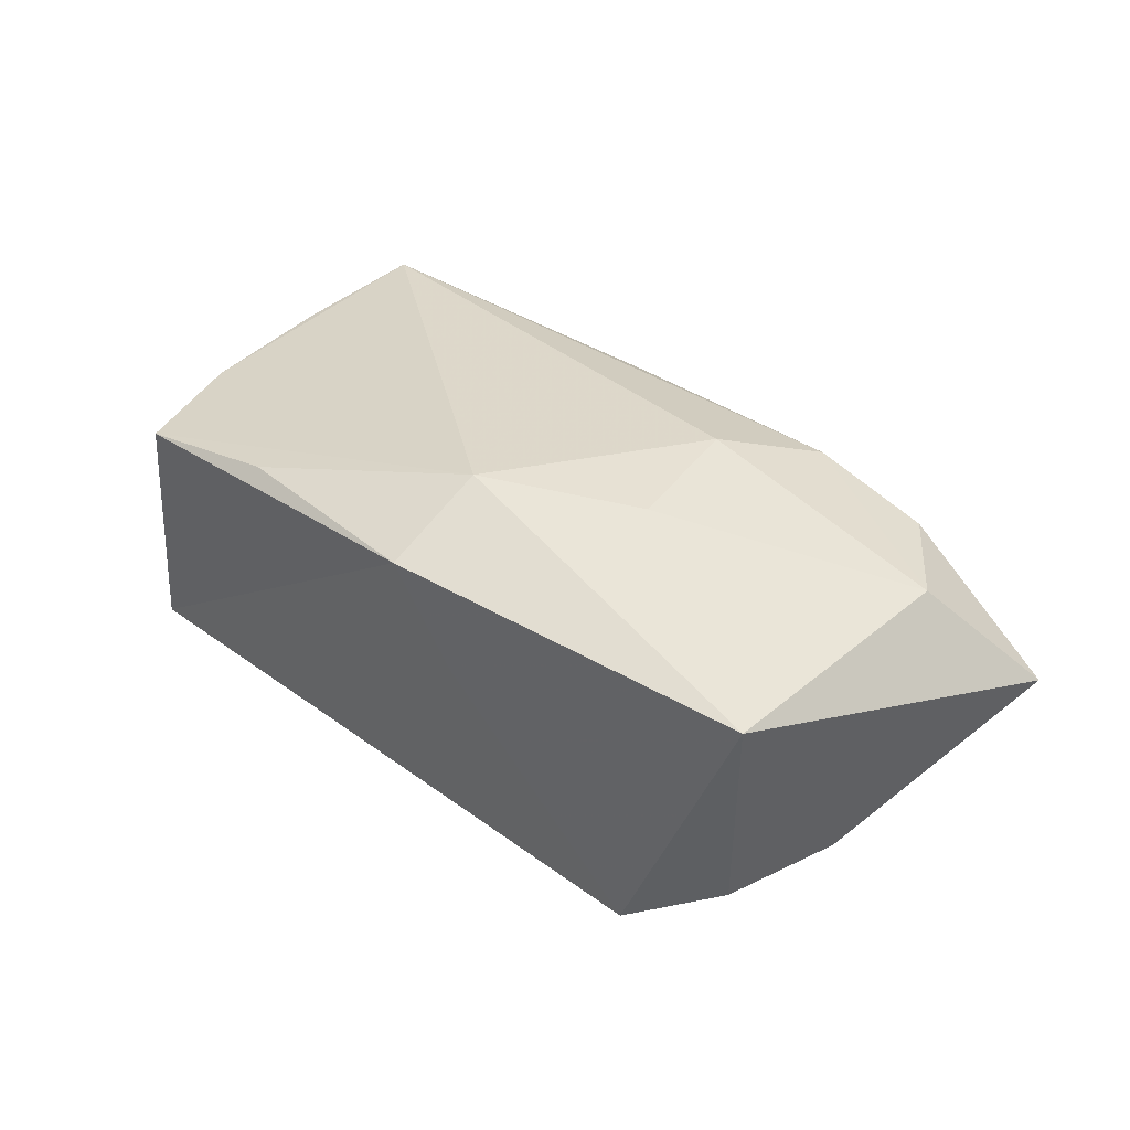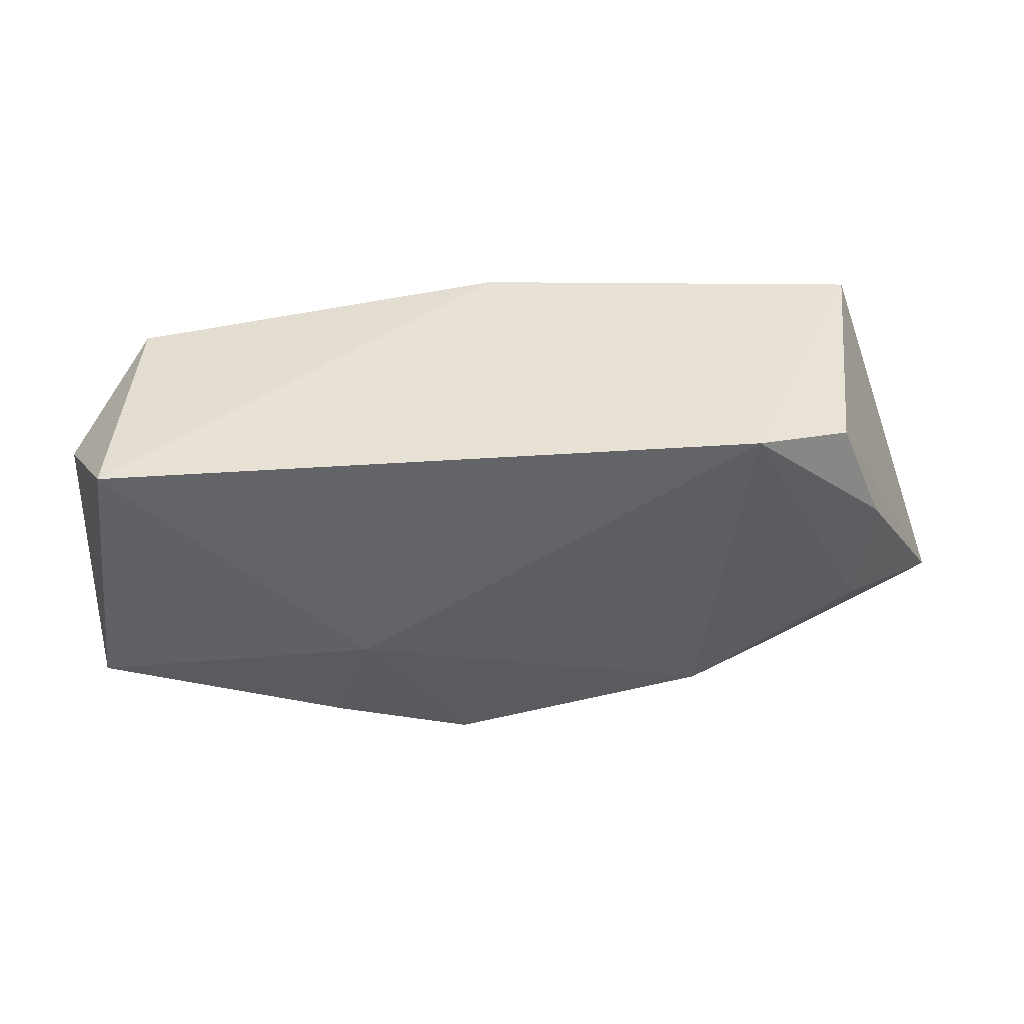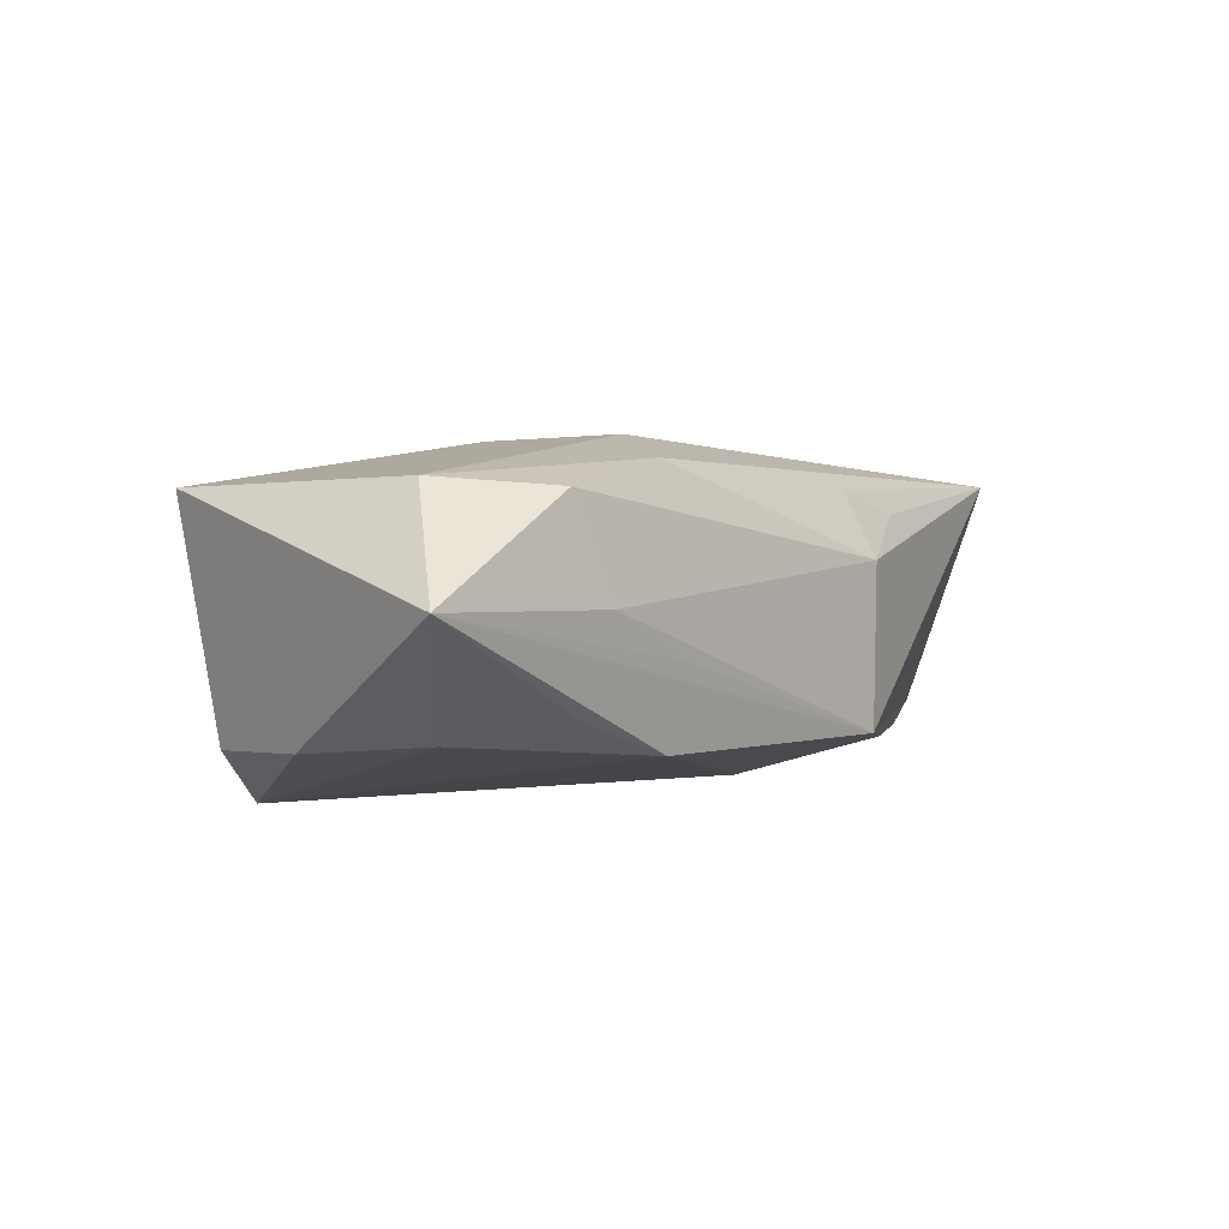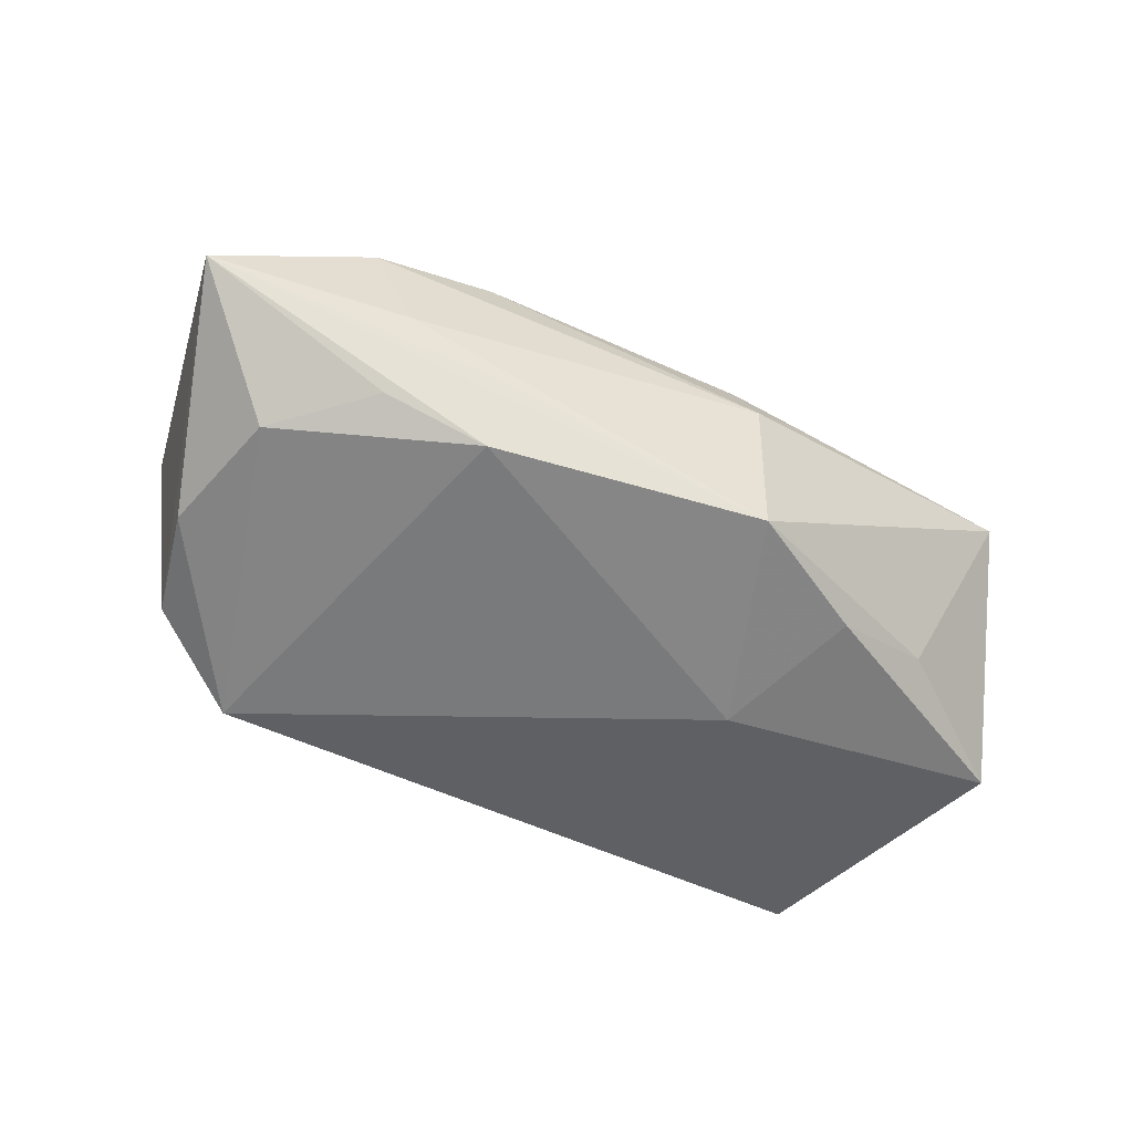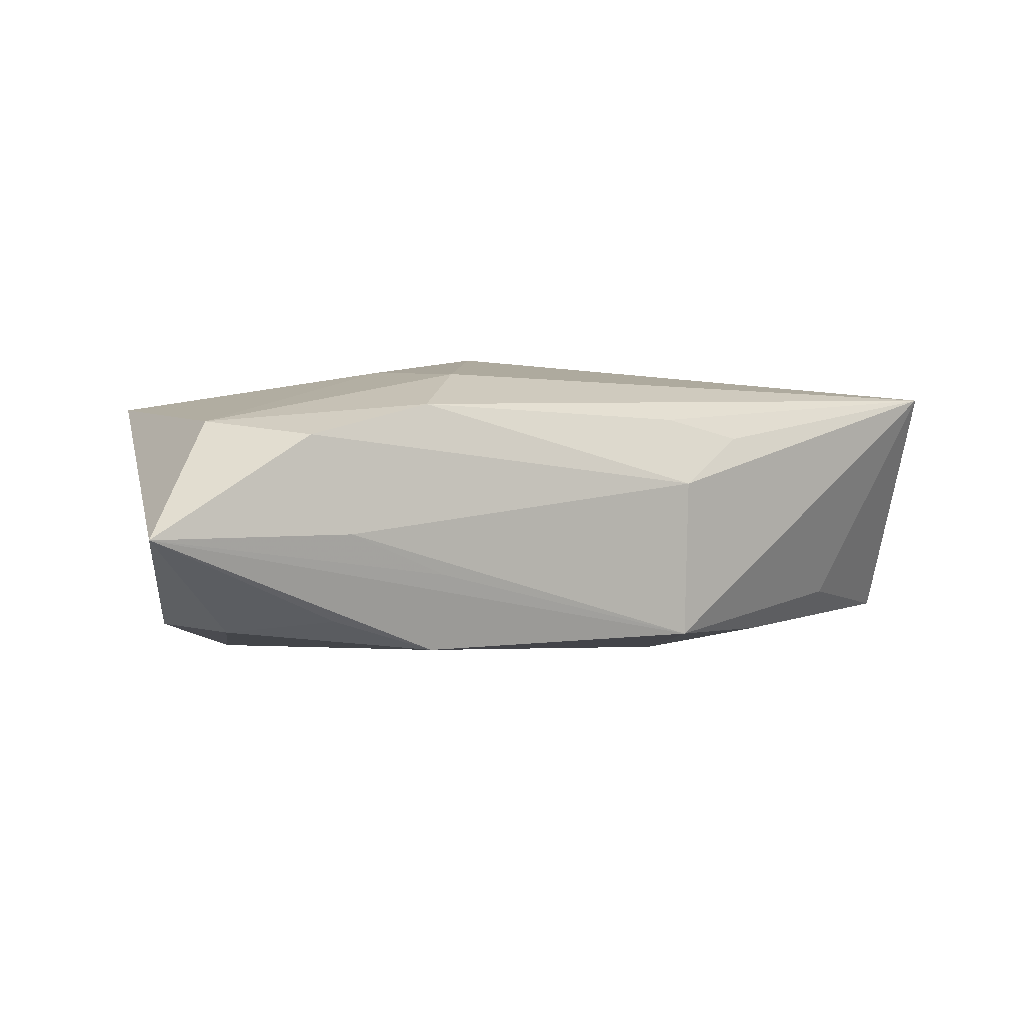
<metadata>
{"format":"obj","ext":"obj","renderer":"f3d","projection":"perspective","resolution":1024,"background":"white","views":[{"elev":35.8,"azim":45.5,"up":"+Z"},{"elev":-48.7,"azim":8.2,"up":"+Z"},{"elev":2.5,"azim":125.6,"up":"+Z"},{"elev":-46.8,"azim":151.4,"up":"+Z"},{"elev":7.8,"azim":153.7,"up":"+Z"}]}
</metadata>
<code>
v 0.03309 -0.01287 0.009318
v -0.03484 0.004895 -0.01074
v 0.01588 0.0172 -0.002176
v -0.02407 0.01192 -0.007544
v -0.005084 0.01936 -0.008411
v -0.03257 0.01426 0.009829
v -0.03265 0.003528 0.008644
v 0.00765 -0.01641 0.002191
v -0.02908 -0.01717 -0.01152
v 0.03338 -0.001761 -0.007946
v -0.005232 0.01946 0.004237
v 0.0239 -0.01458 -0.01309
v 0.002638 -0.01717 0.009813
v -0.01548 0.01409 -0.009779
v 0.0312 0.008504 -0.007026
v 0.01649 0.01518 0.01128
v 0.03887 0.01436 0.001771
v -0.03125 -0.007797 0.00788
v 0.02348 0.0166 0.001503
v 0.01651 0.01582 -0.008437
v -0.03432 -0.01232 -0.001642
v 0.001896 -0.008401 0.0132
v 0.01383 -0.001881 0.01273
v -0.02776 -0.01717 0.007419
v 0.02429 0.01463 -0.005665
v 0.03238 0.007934 0.009956
v 0.02619 0.01515 0.009282
v -0.01101 0.003537 -0.01309
v 0.01127 0.008465 0.01313
v -0.01506 -0.01606 0.009522
v 0.0311 -0.01084 -0.008413
v -0.004949 0.01679 0.00932
v -0.01093 0.01743 0.007524
f 28 12 9
f 11 16 27
f 32 16 11
f 19 5 11
f 11 27 19
f 19 27 17
f 11 5 6
f 22 29 6
f 6 29 16
f 16 32 6
f 20 12 28
f 28 5 20
f 20 5 17
f 17 1 31
f 31 1 12
f 22 1 23
f 23 29 22
f 26 23 1
f 29 23 26
f 26 27 16
f 16 29 26
f 26 1 17
f 17 27 26
f 17 5 3
f 3 19 17
f 5 19 3
f 33 32 11
f 11 6 33
f 33 6 32
f 28 9 2
f 12 20 15
f 13 1 22
f 12 1 13
f 13 24 9
f 9 24 21
f 21 2 9
f 7 6 21
f 6 2 21
f 4 6 5
f 4 2 6
f 25 20 17
f 17 15 25
f 25 15 20
f 10 31 12
f 12 15 10
f 17 31 10
f 10 15 17
f 22 24 30
f 30 13 22
f 24 13 30
f 8 9 12
f 12 13 8
f 8 13 9
f 7 21 18
f 18 21 24
f 18 6 7
f 22 6 18
f 18 24 22
f 14 4 5
f 2 4 14
f 14 5 28
f 28 2 14

</code>
